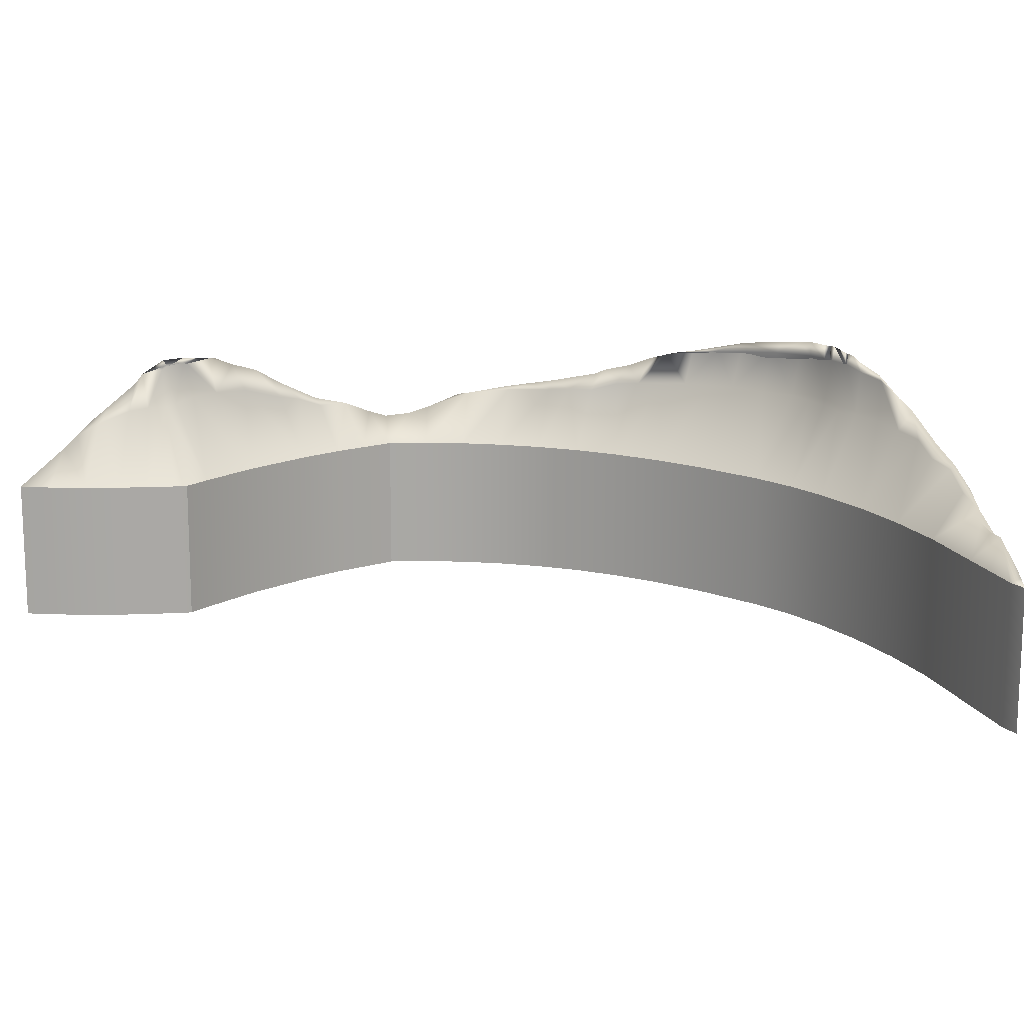
<metadata>
{"format":"obj","ext":"obj","renderer":"f3d","projection":"perspective","resolution":1024,"background":"white","views":[{"elev":15.2,"azim":-106.0,"up":"+Z"}]}
</metadata>
<code>
g ر
v -0.3226 0.08356 -0.03288
v -6.939 2.121 0.744
v -7.125 1.507 -0.03288
v -8.089 2.179 0.6867
v -8.488 1.899 -0.03288
v -10 2.475 -0.03288
v -9.507 2.606 -0.03288
v -5.206 1.685 1.15
v -5.453 2.725 -0.03288
v -3.105 1.548 1.852
v -3.763 2.919 -0.03288
v -2.135 3.237 -0.03288
v 0.3324 2.342 3.476
v -0.5617 3.696 -0.03288
v 1.316 2.749 3.746
v 0.5799 4.153 -0.03288
v 2.46 3.189 3.674
v 1.686 4.73 -0.03288
v 4.068 4.217 3.411
v 3.337 5.817 -0.03288
v 5.326 5.371 2.993
v 4.481 6.717 -0.03288
v 5.479 7.65 -0.03288
v 6.942 7.858 2.13
v 6.33 8.615 -0.03288
v 7.587 8.963 1.859
v 7.039 9.61 -0.03288
v 7.632 10.62 -0.03288
v 8.747 11.33 1.372
v 8.114 11.65 -0.03288
v 9.046 12.52 0.9398
v 8.486 12.7 -0.03288
v 9.211 13.77 0.7125
v 8.747 13.76 -0.03288
v 8.752 15.99 1.49
v 8.176 15.48 -0.03288
v 8.43 17.34 2.222
v 7.691 16.59 -0.03288
v 6.746 18.33 -0.03288
v 5.776 19.77 -0.03288
v 5.314 20.4 -0.03288
v 5.347 20.75 -0.03288
v 5.628 22.25 -0.03288
v 7.069 22.31 1.963
v 5.852 23.15 -0.03288
v 6.187 24.12 -0.03288
v 6.78 23.61 0.9254
v 6.502 24.89 -0.03288
v 7.461 23.72 -0.03288
v 7.26 21.27 2.827
v 8.191 22.66 -0.03288
v 7.447 20.65 3.154
v 8.73 21.65 -0.03288
v 7.699 20.05 3.138
v 9.211 20.55 -0.03288
v 9.636 19.34 -0.03288
v 8.274 18.45 2.69
v 9.838 18.53 -0.03288
v 8.347 17.83 2.529
v 9.96 17.71 -0.03288
v 8.479 17.1 2.073
v 10 16.9 -0.03288
v 9.985 14.91 -0.03288
v 9.967 14.75 -0.03288
v 9.1 13.09 0.7784
v 9.862 13.06 -0.03288
v 8.904 11.57 1.322
v 9.637 11.47 -0.03288
v 8.344 10.13 1.603
v 9.29 9.968 -0.03288
v 8.823 8.534 -0.03288
v 6.822 7.617 2.253
v 8.234 7.137 -0.03288
v 6.167 6.412 2.665
v 7.524 5.776 -0.03288
v 5.733 5.81 2.877
v 7.093 5.076 -0.03288
v 4.853 4.863 3.156
v 6.316 4.039 -0.03288
v 5.407 3.037 -0.03288
v 3.103 3.535 3.567
v 4.441 2.129 -0.03288
v 2.122 3.03 3.733
v 3.433 1.333 -0.03288
v 1.614 2.839 3.728
v 2.751 0.8877 -0.03288
v 1.165 2.7 3.751
v 2.062 0.5117 -0.03288
v 0.8042 2.56 3.655
v 1.389 0.2273 -0.03288
v 0.6968 2.515 3.638
v 1.068 0.128 -0.03288
v 0.7563 0.05676 -0.03288
v 0.4554 0.01419 -0.03288
v 0.5236 2.442 3.607
v 0.1644 0 -0.03288
v -5.243 1.808 1.084
v -3.305 1.788 1.541
v -1.557 1.951 1.919
v -0.007889 2.529 2.053
v 1.163 2.977 2.104
v 2.41 3.431 2.156
v 4.137 4.582 2.098
v 5.314 5.613 2.032
v 6.278 6.735 1.904
v 6.888 8.01 1.647
v 7.578 9.122 1.577
v 8.263 10.18 1.505
v 8.641 15.89 1.291
v 8.362 17.15 1.669
v 7.88 19.09 2.027
v 7.082 20.38 1.924
v 6.934 20.68 1.899
v 6.92 21.73 1.845
v 6.851 22.54 1.576
v 7.06 22.82 1.572
v 7.326 21.67 1.857
v 7.545 20.94 1.993
v 7.876 20.15 2.005
v 8.388 18.96 1.896
v 8.51 18.33 1.865
v 8.59 17.68 1.842
v 8.747 16.99 1.658
v 9.061 15.01 1.203
v 8.424 10.12 1.537
v 7.736 8.868 1.609
v 7.045 7.618 1.755
v 6.364 6.416 1.88
v 6.004 5.871 1.931
v 5.173 4.75 1.93
v 4.328 4.031 2.014
v 3.513 3.357 2.057
v 2.459 2.543 2.026
v 1.917 2.28 2.041
v 1.402 2.041 2.033
v 0.9365 1.834 1.995
v 0.7478 1.738 1.951
v 0.5638 1.666 1.917
v 0.3932 1.603 1.882
v 0.2587 1.575 1.869
v -0.02283 1.569 1.915
v 9.127 14.31 0.9072
v -6.462 1.94 0.9397
v 6.881 23.21 1.255
v -1.161 1.778 2.716
v 0.2603 2.305 3.192
v 1.328 2.702 3.332
v 2.529 3.144 3.341
v 4.202 4.313 3.141
v 5.349 5.392 2.92
v 6.503 6.957 2.419
v 7.993 19.26 3.02
v 7.471 20.54 2.962
v 7.404 20.69 2.882
v 7.21 21.5 2.566
v 7.405 20.7 2.982
v 7.684 20.05 2.973
v 8.09 19.04 2.986
v 4.863 4.882 3.03
v 4.019 4.199 3.142
v 3.15 3.623 3.255
v 2.126 3.018 3.329
v 1.63 2.798 3.295
v 1.183 2.634 3.286
v 0.7988 2.507 3.275
v 0.6694 2.423 3.212
v 0.5421 2.355 3.171
v 0.3995 2.289 3.134
v 0.1907 2.224 3.159
v -1.71 1.628 2.46
v -0.3134 2.009 3.205
v -1.456 0.3209 -0.03288
v -2.59 0.5582 -0.03288
v -3.724 0.7955 -0.03288
v -4.857 1.033 -0.03288
v -5.991 1.27 -0.03288
v -7.611 2.206 0.6965
v -7.806 1.703 -0.03288
v -9.244 2.187 -0.03288
v -8.493 2.636 -0.03288
v -7.48 2.666 -0.03288
v -6.466 2.695 -0.03288
v -4.148 1.542 1.555
v -4.608 2.822 -0.03288
v -2.949 3.078 -0.03288
v -1.349 3.467 -0.03288
v 1.133 4.441 -0.03288
v 2.511 5.274 -0.03288
v 3.909 6.267 -0.03288
v 4.98 7.183 -0.03288
v 5.905 8.132 -0.03288
v 8.004 9.559 1.722
v 8.461 14.62 -0.03288
v 7.218 17.46 -0.03288
v 6.261 19.05 -0.03288
v 5.488 21.5 -0.03288
v 6.982 24.3 -0.03288
v 7.826 23.19 -0.03288
v 9.424 19.95 -0.03288
v 9.993 15.9 -0.03288
v 9.915 13.91 -0.03288
v 9.75 12.27 -0.03288
v 9.464 10.72 -0.03288
v 9.056 9.251 -0.03288
v 8.528 7.835 -0.03288
v 7.879 6.456 -0.03288
v 6.705 4.557 -0.03288
v 5.861 3.538 -0.03288
v 4.924 2.583 -0.03288
v 3.937 1.731 -0.03288
v -4.242 1.7 1.455
v -2.406 1.765 1.841
v -0.7628 2.197 2.01
v 0.5467 2.81 2.036
v 1.789 3.18 2.118
v 3.298 3.985 2.118
v 4.724 5.082 2.054
v 5.815 6.175 1.963
v 6.655 7.317 1.838
v 7.214 8.588 1.646
v 8.924 15.07 1.249
v 8.475 16.53 1.547
v 8.259 18.18 1.957
v 7.484 19.82 2.03
v 6.933 21.19 1.903
v 8.924 16.05 1.378
v 8.711 10.82 1.354
v 8.126 9.469 1.504
v 7.407 8.228 1.65
v 6.71 6.988 1.818
v 4.737 4.4 2.003
v 3.912 3.687 2.048
v -5.179 1.568 1.129
v -3.998 1.423 1.42
v -2.81 1.448 1.62
v -1.725 1.522 1.814
v -0.7923 1.608 1.963
v -0.4108 1.99 3.057
v 0.7849 2.506 3.322
v 1.935 2.86 3.391
v 3.443 3.651 3.332
v 4.788 4.773 3.108
v 5.864 5.989 2.82
v 8.237 18.55 2.757
v 7.723 20.02 3.055
v -0.6064 1.891 2.928
v 6.502 24.89 -0.03288
v 7.461 23.72 -0.03288
v 8.191 22.66 -0.03288
v 8.73 21.65 -0.03288
v 9.211 20.55 -0.03288
v 9.636 19.34 -0.03288
v 9.838 18.53 -0.03288
v 9.96 17.71 -0.03288
v 10 16.9 -0.03288
v 9.985 14.91 -0.03288
v 9.967 14.75 -0.03288
v 9.862 13.06 -0.03288
v 9.637 11.47 -0.03288
v 9.29 9.968 -0.03288
v 8.823 8.534 -0.03288
v 8.234 7.137 -0.03288
v 7.524 5.776 -0.03288
v 7.093 5.076 -0.03288
v 6.316 4.039 -0.03288
v 5.407 3.037 -0.03288
v 4.441 2.129 -0.03288
v 3.433 1.333 -0.03288
v 2.751 0.8877 -0.03288
v 2.062 0.5117 -0.03288
v 1.389 0.2273 -0.03288
v 1.068 0.128 -0.03288
v 0.7563 0.05676 -0.03288
v 0.4554 0.01419 -0.03288
v 0.1644 0 -0.03288
v -0.3226 0.08356 -0.03288
v -7.125 1.507 -0.03288
v -8.488 1.899 -0.03288
v -10 2.475 -0.03288
v 6.502 24.89 -3.751
v 7.461 23.72 -3.751
v 8.191 22.66 -3.751
v 8.73 21.65 -3.751
v 9.211 20.55 -3.751
v 9.636 19.34 -3.751
v 9.838 18.53 -3.751
v 9.96 17.71 -3.751
v 10 16.9 -3.751
v 9.985 14.91 -3.751
v 9.967 14.75 -3.751
v 9.862 13.06 -3.751
v 9.637 11.47 -3.751
v 9.29 9.968 -3.751
v 8.823 8.534 -3.751
v 8.234 7.137 -3.751
v 7.524 5.776 -3.751
v 7.093 5.076 -3.751
v 6.316 4.039 -3.751
v 5.407 3.037 -3.751
v 4.441 2.129 -3.751
v 3.433 1.333 -3.751
v 2.751 0.8877 -3.751
v 2.062 0.5117 -3.751
v 1.389 0.2273 -3.751
v 1.068 0.128 -3.751
v 0.7563 0.05676 -3.751
v 0.4554 0.01419 -3.751
v 0.1644 0 -3.751
v -0.3226 0.08356 -3.751
v -7.125 1.507 -3.751
v -8.488 1.899 -3.751
v -10 2.475 -3.751
v -10 2.475 -0.03288
v -9.507 2.606 -0.03288
v -5.453 2.725 -0.03288
v -3.763 2.919 -0.03288
v -2.135 3.237 -0.03288
v -0.5617 3.696 -0.03288
v 0.5799 4.153 -0.03288
v 1.686 4.73 -0.03288
v 3.337 5.817 -0.03288
v 4.481 6.717 -0.03288
v 5.479 7.65 -0.03288
v 6.33 8.615 -0.03288
v 7.039 9.61 -0.03288
v 7.632 10.62 -0.03288
v 8.114 11.65 -0.03288
v 8.486 12.7 -0.03288
v 8.747 13.76 -0.03288
v -10 2.475 -3.751
v -9.507 2.606 -3.751
v -5.453 2.725 -3.751
v -3.763 2.919 -3.751
v -2.135 3.237 -3.751
v -0.5617 3.696 -3.751
v 0.5799 4.153 -3.751
v 1.686 4.73 -3.751
v 3.337 5.817 -3.751
v 4.481 6.717 -3.751
v 5.479 7.65 -3.751
v 6.33 8.615 -3.751
v 7.039 9.61 -3.751
v 7.632 10.62 -3.751
v 8.114 11.65 -3.751
v 8.486 12.7 -3.751
v 8.747 13.76 -3.751
v 8.747 13.76 -0.03288
v 8.176 15.48 -0.03288
v 7.691 16.59 -0.03288
v 6.746 18.33 -0.03288
v 5.776 19.77 -0.03288
v 5.314 20.4 -0.03288
v 8.747 13.76 -3.751
v 8.176 15.48 -3.751
v 7.691 16.59 -3.751
v 6.746 18.33 -3.751
v 5.776 19.77 -3.751
v 5.314 20.4 -3.751
v 5.314 20.4 -0.03288
v 5.347 20.75 -0.03288
v 5.628 22.25 -0.03288
v 5.852 23.15 -0.03288
v 6.187 24.12 -0.03288
v 6.502 24.89 -0.03288
v 5.314 20.4 -3.751
v 5.347 20.75 -3.751
v 5.628 22.25 -3.751
v 5.852 23.15 -3.751
v 6.187 24.12 -3.751
v 6.502 24.89 -3.751
v 0.02712 1.92 -3.751
v -0.3226 0.08356 -3.751
v -6.981 2.085 -3.751
v -7.125 1.507 -3.751
v -8.367 2.26 -3.751
v -8.488 1.899 -3.751
v -10 2.475 -3.751
v -9.484 2.448 -3.751
v -9.507 2.606 -3.751
v -5.397 1.944 -3.751
v -5.453 2.725 -3.751
v -3.599 1.862 -3.751
v -3.763 2.919 -3.751
v -1.798 1.85 -3.751
v -2.135 3.237 -3.751
v 0.05 1.921 -3.751
v -0.5617 3.696 -3.751
v 1.398 2.375 -3.751
v 0.5799 4.153 -3.751
v 2.641 3.106 -3.751
v 1.686 4.73 -3.751
v 4.342 4.421 -3.751
v 3.337 5.817 -3.751
v 5.495 5.536 -3.751
v 4.481 6.717 -3.751
v 6.461 6.695 -3.751
v 5.479 7.65 -3.751
v 7.26 7.877 -3.751
v 6.33 8.615 -3.751
v 7.906 9.05 -3.751
v 7.039 9.61 -3.751
v 8.426 10.21 -3.751
v 7.632 10.62 -3.751
v 8.825 11.36 -3.751
v 8.114 11.65 -3.751
v 9.118 12.51 -3.751
v 8.486 12.7 -3.751
v 9.338 13.79 -3.751
v 8.747 13.76 -3.751
v 9.053 15.81 -3.751
v 8.176 15.48 -3.751
v 8.778 17.12 -3.751
v 7.691 16.59 -3.751
v 8.071 19.13 -3.751
v 6.746 18.33 -3.751
v 7.204 20.78 -3.751
v 5.776 19.77 -3.751
v 5.314 20.4 -3.751
v 6.17 20.64 -3.751
v 5.347 20.75 -3.751
v 6.988 21.95 -3.751
v 5.628 22.25 -3.751
v 6.823 22.86 -3.751
v 5.852 23.15 -3.751
v 6.187 24.12 -3.751
v 6.643 23.95 -3.751
v 6.502 24.89 -3.751
v 6.777 23.21 -3.751
v 7.461 23.72 -3.751
v 6.993 21.93 -3.751
v 8.191 22.66 -3.751
v 7.154 20.89 -3.751
v 8.73 21.65 -3.751
v 7.665 19.94 -3.751
v 9.211 20.55 -3.751
v 8.171 18.91 -3.751
v 9.636 19.34 -3.751
v 8.426 18.25 -3.751
v 9.838 18.53 -3.751
v 8.648 17.58 -3.751
v 9.96 17.71 -3.751
v 8.835 16.87 -3.751
v 10 16.9 -3.751
v 9.189 14.96 -3.751
v 9.985 14.91 -3.751
v 9.203 14.82 -3.751
v 9.967 14.75 -3.751
v 9.237 13.13 -3.751
v 9.862 13.06 -3.751
v 8.896 11.61 -3.751
v 9.637 11.47 -3.751
v 8.426 10.21 -3.751
v 9.29 9.968 -3.751
v 7.832 8.903 -3.751
v 8.823 8.534 -3.751
v 7.123 7.659 -3.751
v 8.234 7.137 -3.751
v 6.293 6.475 -3.751
v 7.524 5.776 -3.751
v 5.844 5.925 -3.751
v 7.093 5.076 -3.751
v 5.052 5.082 -3.751
v 6.316 4.039 -3.751
v 4.158 4.264 -3.751
v 5.407 3.037 -3.751
v 3.232 3.532 -3.751
v 4.441 2.129 -3.751
v 2.312 2.893 -3.751
v 3.433 1.333 -3.751
v 1.749 2.563 -3.751
v 2.751 0.8877 -3.751
v 1.206 2.285 -3.751
v 2.062 0.5117 -3.751
v 0.7125 2.082 -3.751
v 1.389 0.2273 -3.751
v 0.5577 2.027 -3.751
v 1.068 0.128 -3.751
v 0.4014 1.978 -3.751
v 0.7563 0.05676 -3.751
v 0.4554 0.01419 -3.751
v 0.2784 1.879 -3.751
v 0.1644 0 -3.751
v 7.157 20.86 -3.751
v 0.2793 1.946 -3.751
f 237 236 172
f 177 4 178
f 6 179 7
f 97 9 143
f 98 11 211
f 99 12 212
f 100 14 213
f 101 16 214
f 102 18 215
f 103 20 216
f 104 22 217
f 105 23 218
f 106 25 219
f 107 27 220
f 108 28 107
f 29 30 108
f 31 32 29
f 31 65 32
f 109 36 221
f 110 38 222
f 111 39 223
f 112 40 224
f 41 40 113
f 225 114 196
f 45 43 115
f 144 47 45
f 48 46 47
f 116 49 144
f 51 198 117
f 118 53 117
f 119 55 118
f 56 199 120
f 121 58 120
f 60 58 122
f 123 62 122
f 226 124 200
f 142 33 201
f 68 202 67
f 227 125 203
f 228 126 204
f 229 127 205
f 230 128 206
f 77 75 129
f 79 207 130
f 231 131 208
f 232 132 209
f 84 210 133
f 134 86 133
f 88 86 135
f 90 88 136
f 137 92 136
f 93 92 138
f 94 93 139
f 96 94 140
f 141 1 140
f 8 97 143
f 97 8 211
f 145 99 170
f 146 100 238
f 147 101 239
f 148 102 240
f 149 103 241
f 150 104 242
f 74 105 243
f 151 72 219
f 106 24 220
f 26 192 107
f 109 35 222
f 152 111 244
f 153 112 245
f 154 113 112
f 114 225 50
f 155 44 114
f 50 117 155
f 156 118 50
f 157 119 156
f 120 119 158
f 57 121 158
f 122 121 59
f 59 37 122
f 123 61 226
f 126 26 229
f 128 230 74
f 129 128 76
f 130 129 159
f 131 231 160
f 132 232 161
f 133 132 162
f 163 134 162
f 135 134 164
f 136 135 165
f 166 137 165
f 138 137 167
f 139 138 168
f 140 139 168
f 169 141 168
f 221 142 124
f 246 170 236
f 44 116 115
f 13 95 146
f 15 85 147
f 17 81 148
f 149 19 242
f 21 76 150
f 54 152 157
f 78 19 159
f 160 19 161
f 81 17 161
f 162 83 163
f 85 15 163
f 164 87 165
f 89 91 165
f 91 95 166
f 168 95 169
f 13 171 169
f 172 1 237
f 172 236 173
f 141 237 1
f 236 235 173
f 173 235 174
f 235 234 174
f 174 234 175
f 234 233 175
f 175 233 176
f 233 143 176
f 176 143 3
f 2 3 143
f 178 3 177
f 5 178 4
f 2 177 3
f 7 179 4
f 5 4 179
f 9 182 143
f 143 182 2
f 182 181 2
f 2 181 177
f 177 181 4
f 181 180 4
f 4 180 7
f 11 184 211
f 184 9 211
f 97 211 9
f 12 185 212
f 185 11 212
f 98 212 11
f 14 186 213
f 186 12 213
f 99 213 12
f 16 14 214
f 100 214 14
f 18 187 215
f 187 16 215
f 101 215 16
f 20 188 216
f 188 18 216
f 102 216 18
f 22 189 217
f 189 20 217
f 103 217 20
f 23 190 218
f 190 22 218
f 104 218 22
f 25 191 219
f 191 23 219
f 105 219 23
f 27 25 220
f 106 220 25
f 27 107 28
f 28 108 30
f 30 29 32
f 32 65 34
f 33 34 65
f 36 193 221
f 221 193 142
f 193 34 142
f 33 142 34
f 38 36 222
f 109 222 36
f 39 194 223
f 194 38 223
f 110 223 38
f 40 195 224
f 195 39 224
f 111 224 39
f 112 113 40
f 41 113 42
f 225 196 113
f 43 196 114
f 42 113 196
f 114 115 43
f 115 144 45
f 46 45 47
f 144 49 47
f 49 197 47
f 48 47 197
f 117 198 116
f 49 116 198
f 51 117 53
f 53 118 55
f 120 199 119
f 55 119 199
f 56 120 58
f 121 122 58
f 60 122 62
f 226 200 123
f 63 200 124
f 62 123 200
f 63 124 64
f 201 64 142
f 201 33 66
f 124 142 64
f 65 66 33
f 67 202 31
f 202 66 31
f 65 31 66
f 227 203 67
f 70 203 125
f 68 67 203
f 228 204 125
f 71 204 126
f 70 125 204
f 229 205 126
f 73 205 127
f 71 126 205
f 230 206 127
f 75 206 128
f 73 127 206
f 128 129 75
f 130 207 129
f 77 129 207
f 231 208 130
f 80 208 131
f 79 130 208
f 232 209 131
f 82 209 132
f 80 131 209
f 133 210 132
f 82 132 210
f 84 133 86
f 134 135 86
f 135 136 88
f 90 136 92
f 137 138 92
f 138 139 93
f 139 140 94
f 96 140 1
f 8 183 211
f 211 183 98
f 10 98 183
f 99 212 170
f 170 212 10
f 98 10 212
f 100 213 238
f 213 99 238
f 145 238 99
f 101 214 239
f 214 100 239
f 146 239 100
f 102 215 240
f 215 101 240
f 147 240 101
f 103 216 241
f 216 102 241
f 148 241 102
f 104 217 242
f 217 103 242
f 149 242 103
f 105 218 243
f 218 104 243
f 150 243 104
f 219 105 151
f 219 72 106
f 74 151 105
f 24 106 72
f 24 26 220
f 220 26 107
f 107 192 108
f 69 108 192
f 69 29 108
f 29 67 31
f 109 221 35
f 35 61 222
f 222 61 110
f 37 110 61
f 111 223 244
f 244 223 59
f 223 110 59
f 37 59 110
f 112 224 245
f 224 111 245
f 152 245 111
f 153 154 112
f 50 225 154
f 154 225 113
f 50 155 114
f 115 114 44
f 155 117 44
f 117 116 44
f 117 50 118
f 118 156 119
f 157 158 119
f 120 158 121
f 57 59 121
f 122 37 123
f 61 123 37
f 61 35 226
f 226 35 124
f 221 124 35
f 67 29 227
f 29 69 227
f 125 227 69
f 69 192 125
f 125 192 228
f 192 26 228
f 228 26 126
f 26 24 229
f 229 24 127
f 72 127 24
f 74 230 151
f 151 230 72
f 127 72 230
f 74 76 128
f 76 159 129
f 160 231 159
f 130 159 231
f 161 232 160
f 131 160 232
f 161 162 132
f 133 162 134
f 163 164 134
f 164 165 135
f 136 165 137
f 166 167 137
f 167 168 138
f 140 168 141
f 236 237 246
f 236 170 235
f 246 237 169
f 141 169 237
f 170 10 235
f 235 10 234
f 10 183 234
f 234 183 233
f 183 8 233
f 143 233 8
f 144 115 116
f 145 171 238
f 238 171 146
f 171 13 146
f 146 95 239
f 95 91 239
f 91 89 239
f 89 87 239
f 239 87 147
f 15 147 87
f 147 85 240
f 85 83 240
f 240 83 148
f 17 148 83
f 148 81 241
f 81 19 241
f 241 19 149
f 19 78 242
f 242 78 150
f 21 150 78
f 150 76 243
f 76 74 243
f 59 57 244
f 57 158 244
f 244 158 152
f 152 54 245
f 245 54 153
f 52 153 54
f 154 153 52
f 52 50 154
f 52 156 50
f 156 52 157
f 54 157 52
f 157 152 158
f 76 21 159
f 78 159 21
f 159 19 160
f 81 161 19
f 161 17 162
f 83 162 17
f 85 163 83
f 163 15 164
f 87 164 15
f 89 165 87
f 166 165 91
f 167 166 95
f 168 167 95
f 169 95 13
f 169 171 246
f 171 145 246
f 170 246 145
f 1 1 1
f 280 247 248
f 280 248 281
f 281 248 249
f 281 249 282
f 282 249 250
f 282 250 283
f 283 250 251
f 283 251 284
f 284 251 252
f 284 252 285
f 285 252 253
f 285 253 286
f 286 253 254
f 286 254 287
f 287 254 255
f 287 255 288
f 288 255 256
f 288 256 289
f 289 256 257
f 289 257 290
f 290 257 258
f 290 258 291
f 291 258 259
f 291 259 292
f 292 259 260
f 292 260 293
f 293 260 261
f 293 261 294
f 294 261 262
f 294 262 295
f 295 262 263
f 295 263 296
f 296 263 264
f 296 264 297
f 297 264 265
f 297 265 298
f 298 265 266
f 298 266 299
f 299 266 267
f 299 267 300
f 300 267 268
f 300 268 301
f 301 268 269
f 301 269 302
f 302 269 270
f 302 270 303
f 303 270 271
f 303 271 304
f 304 271 272
f 304 272 305
f 305 272 273
f 305 273 306
f 306 273 274
f 306 274 307
f 307 274 275
f 307 275 308
f 308 275 276
f 308 276 309
f 309 276 277
f 309 277 310
f 310 277 278
f 310 278 311
f 311 278 279
f 311 279 312
f 330 313 314
f 330 314 331
f 331 314 315
f 331 315 332
f 332 315 316
f 332 316 333
f 333 316 317
f 333 317 334
f 334 317 318
f 334 318 335
f 335 318 319
f 335 319 336
f 336 319 320
f 336 320 337
f 337 320 321
f 337 321 338
f 338 321 322
f 338 322 339
f 339 322 323
f 339 323 340
f 340 323 324
f 340 324 341
f 341 324 325
f 341 325 342
f 342 325 326
f 342 326 343
f 343 326 327
f 343 327 344
f 344 327 328
f 344 328 345
f 345 328 329
f 345 329 346
f 353 347 348
f 353 348 354
f 354 348 349
f 354 349 355
f 355 349 350
f 355 350 356
f 356 350 351
f 356 351 357
f 357 351 352
f 357 352 358
f 365 359 360
f 365 360 366
f 366 360 361
f 366 361 367
f 367 361 362
f 367 362 368
f 368 362 363
f 368 363 369
f 369 363 364
f 369 364 370
f 1 1 1
f 382 384 372
f 374 376 375
f 376 377 378
f 377 379 378
f 381 380 373
f 383 382 380
f 385 384 382
f 387 386 371
f 389 388 472
f 468 470 389
f 464 466 393
f 395 394 462
f 458 460 395
f 399 398 456
f 401 400 454
f 401 403 402
f 404 452 403
f 407 406 450
f 409 408 448
f 411 410 444
f 413 412 442
f 415 414 436
f 417 416 434
f 417 418 419
f 418 420 419
f 430 432 419
f 422 424 423
f 426 428 424
f 425 427 426
f 429 428 426
f 431 430 421
f 433 432 430
f 416 483 433
f 437 436 414
f 437 439 438
f 439 441 440
f 443 442 412
f 445 444 410
f 445 447 446
f 449 448 408
f 451 450 406
f 453 452 404
f 455 454 400
f 457 456 398
f 459 458 396
f 461 460 458
f 463 462 394
f 465 464 392
f 467 466 464
f 469 468 390
f 471 470 468
f 473 472 388
f 475 474 472
f 475 477 476
f 477 479 478
f 481 484 478
f 480 482 481
f 371 386 482
f 384 371 372
f 380 382 372
f 380 372 374
f 374 373 380
f 375 373 374
f 378 375 376
f 381 373 375
f 379 381 375
f 375 378 379
f 380 381 383
f 382 383 385
f 387 371 384
f 384 385 387
f 389 472 474
f 387 389 474
f 387 474 476
f 387 476 478
f 387 478 484
f 484 386 387
f 470 388 389
f 468 389 391
f 391 390 468
f 391 393 466
f 393 392 464
f 466 390 391
f 393 395 462
f 462 392 393
f 460 394 395
f 458 395 397
f 397 396 458
f 397 399 456
f 456 396 397
f 399 401 454
f 454 398 399
f 402 400 401
f 452 402 403
f 403 405 404
f 405 407 450
f 450 404 405
f 407 409 448
f 448 406 407
f 411 444 446
f 409 411 446
f 446 408 409
f 413 442 410
f 410 411 413
f 415 436 438
f 415 438 440
f 413 415 440
f 440 412 413
f 415 417 434
f 434 414 415
f 416 417 419
f 419 483 416
f 432 483 419
f 430 419 422
f 419 420 422
f 422 421 430
f 423 421 422
f 428 423 424
f 424 425 426
f 426 427 429
f 431 421 423
f 431 423 428
f 428 429 431
f 430 431 433
f 483 432 433
f 434 416 433
f 433 435 434
f 435 437 414
f 414 434 435
f 438 436 437
f 440 438 439
f 441 443 412
f 412 440 441
f 443 445 410
f 410 442 443
f 446 444 445
f 447 449 408
f 408 446 447
f 449 451 406
f 406 448 449
f 451 453 404
f 404 450 451
f 453 455 400
f 453 400 402
f 402 452 453
f 455 457 398
f 398 454 455
f 457 459 396
f 396 456 457
f 458 459 461
f 461 463 394
f 394 460 461
f 463 465 392
f 392 462 463
f 464 465 467
f 467 469 390
f 390 466 467
f 468 469 471
f 471 473 388
f 388 470 471
f 472 473 475
f 476 474 475
f 478 476 477
f 481 478 479
f 479 480 481
f 481 482 386
f 482 372 371
f 386 484 481

</code>
